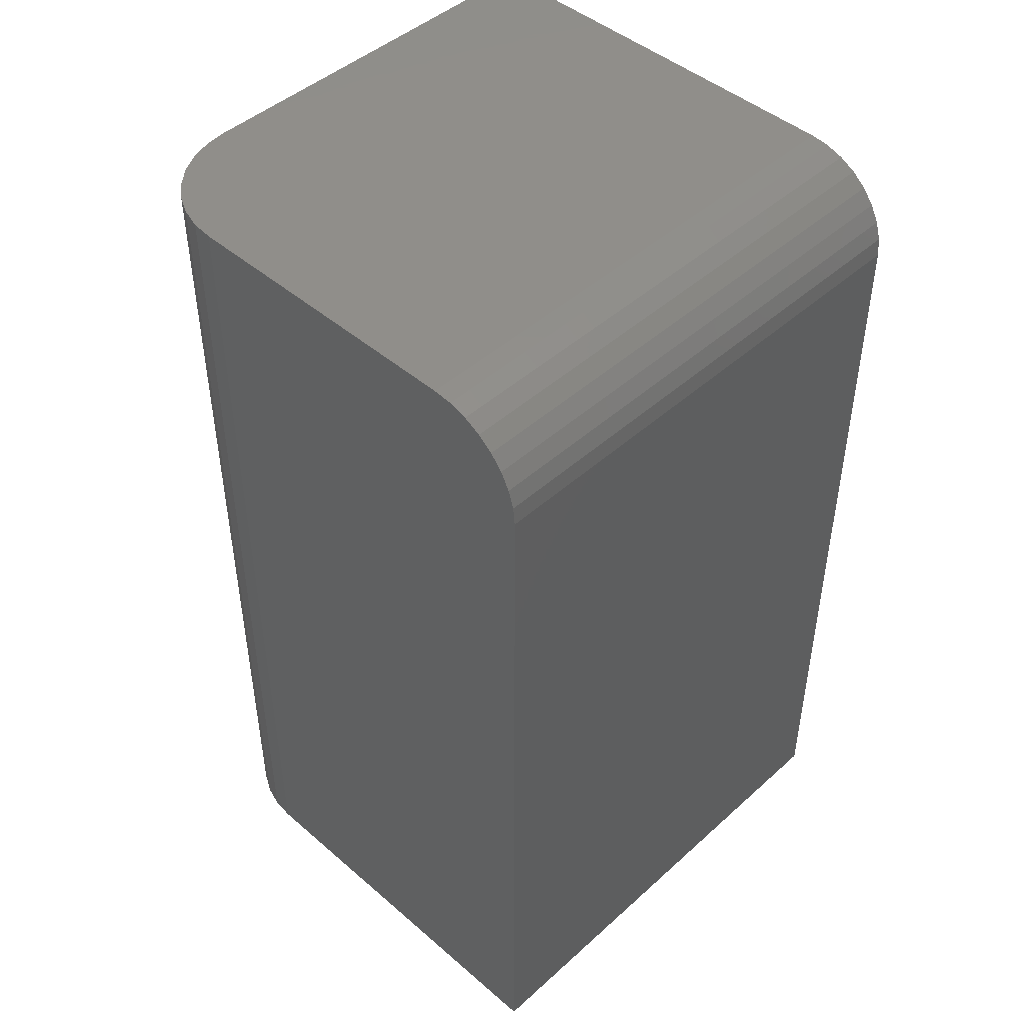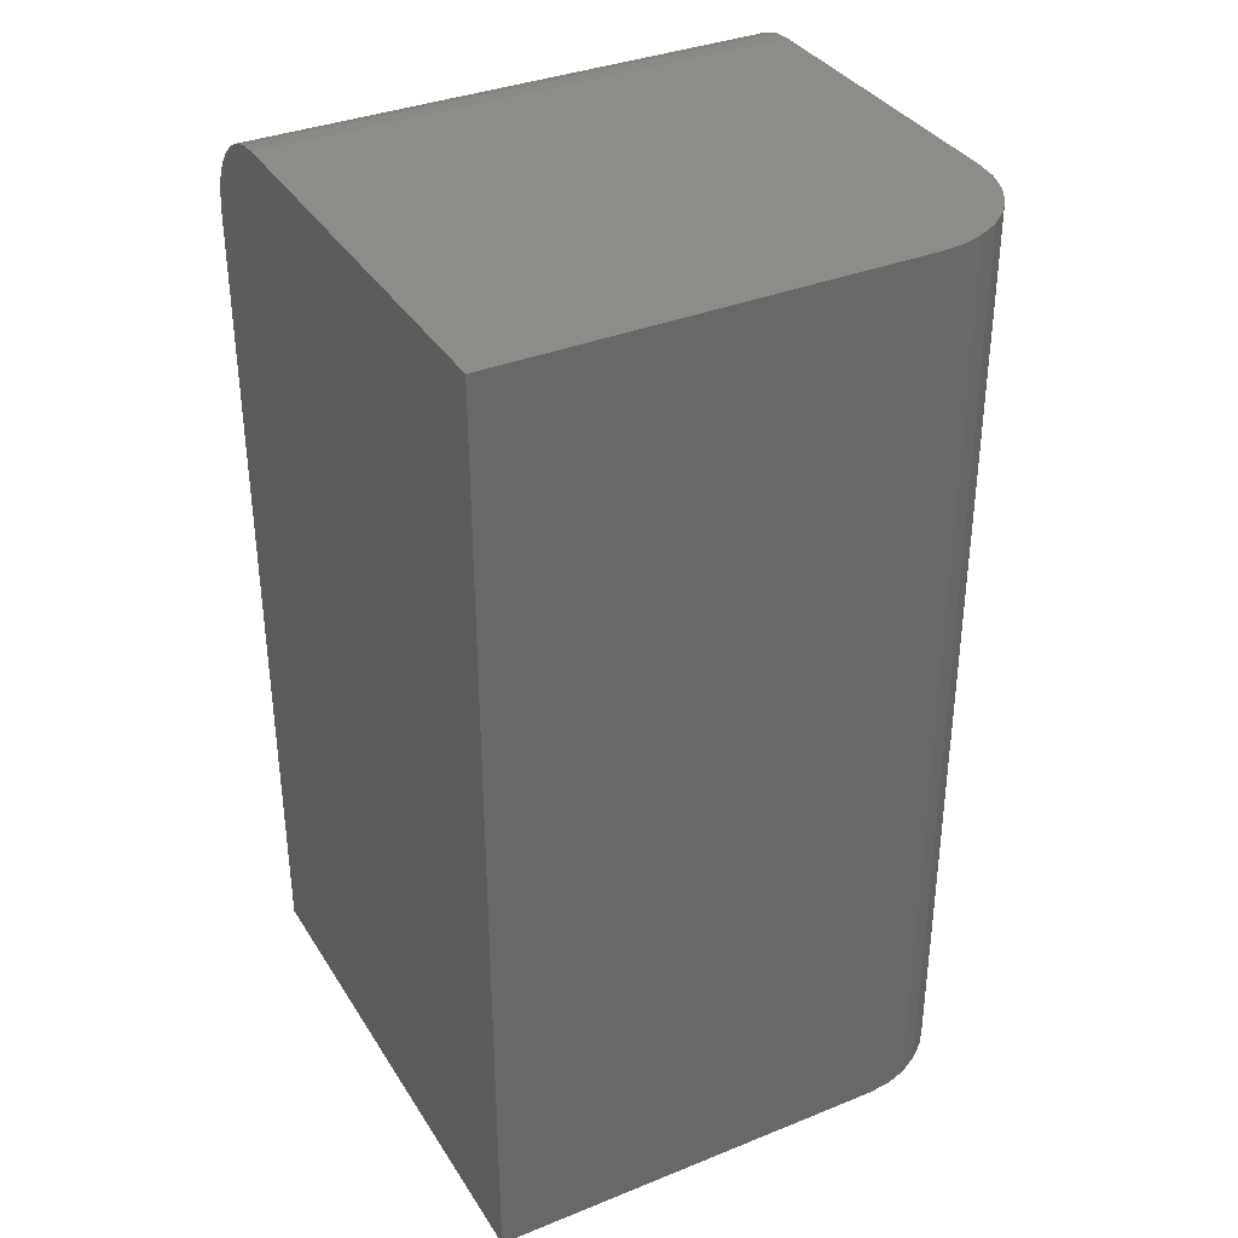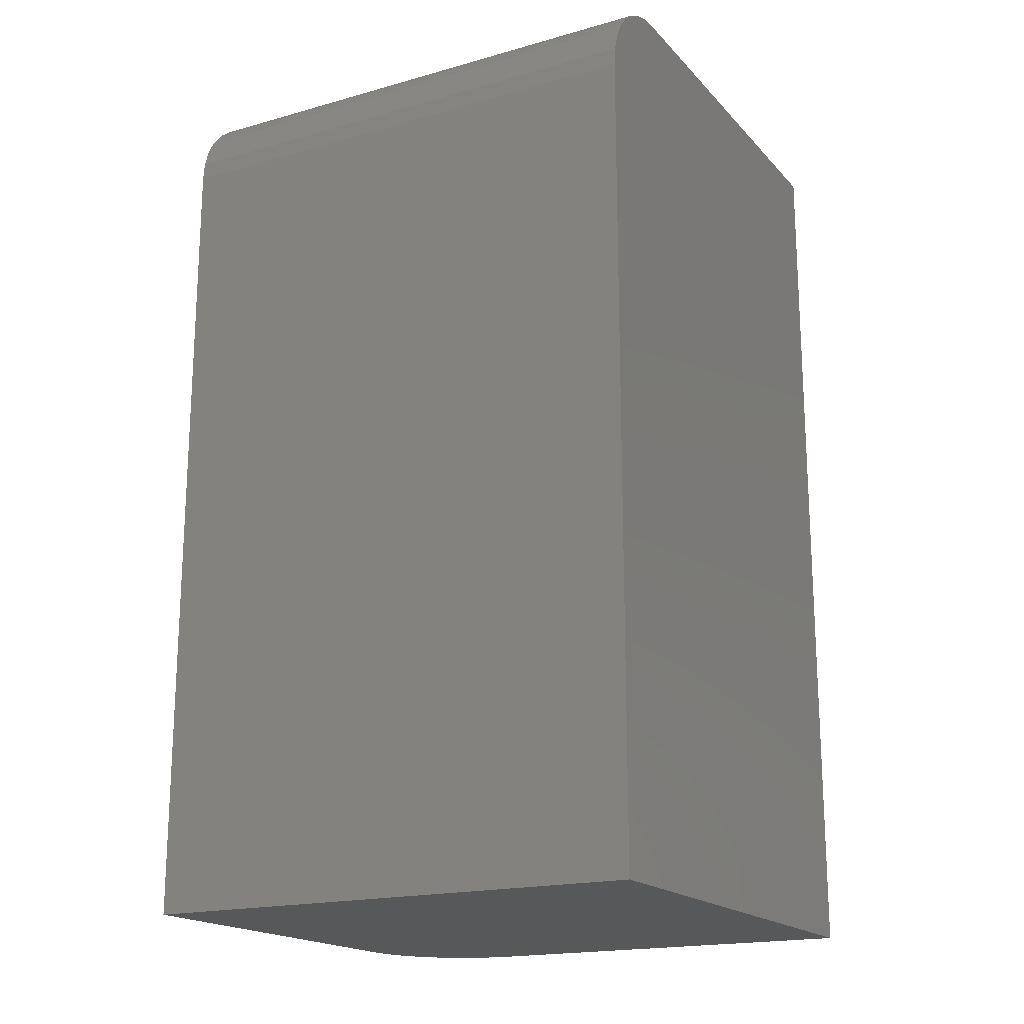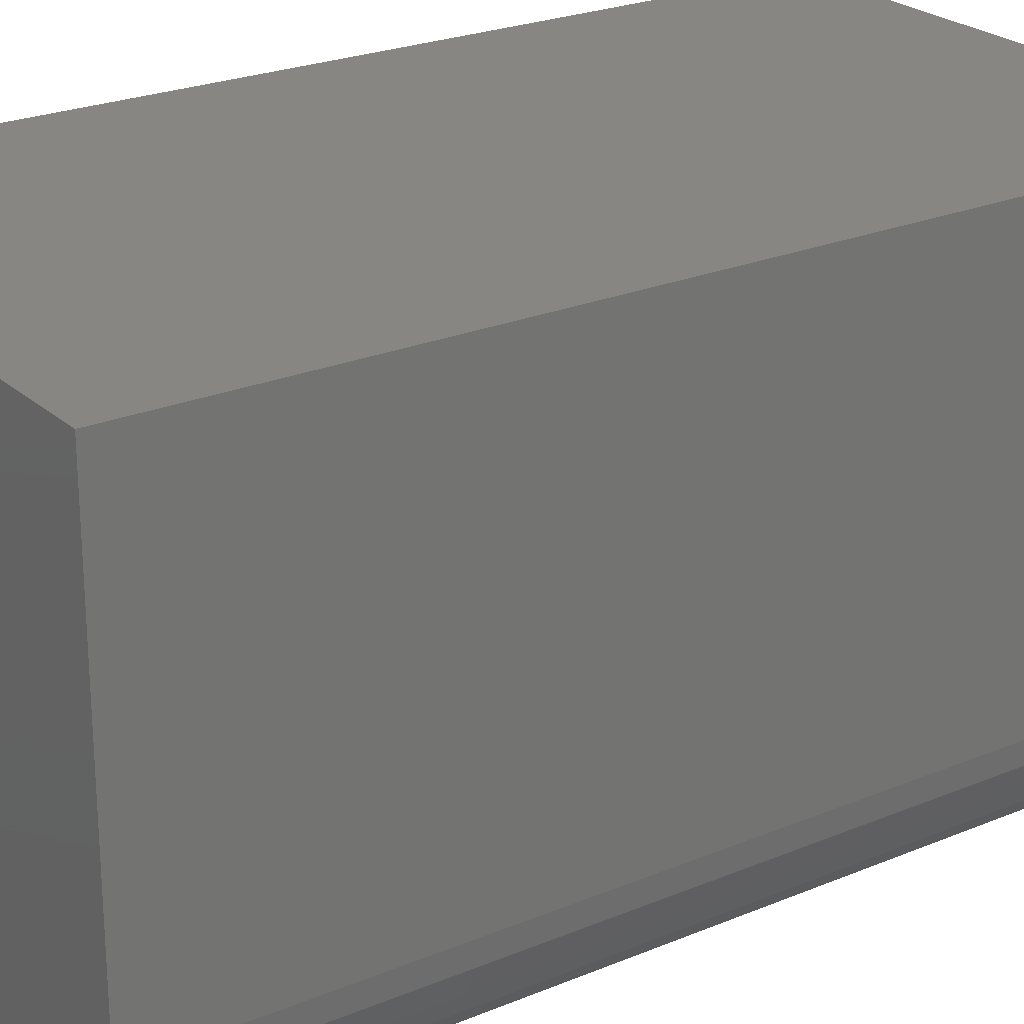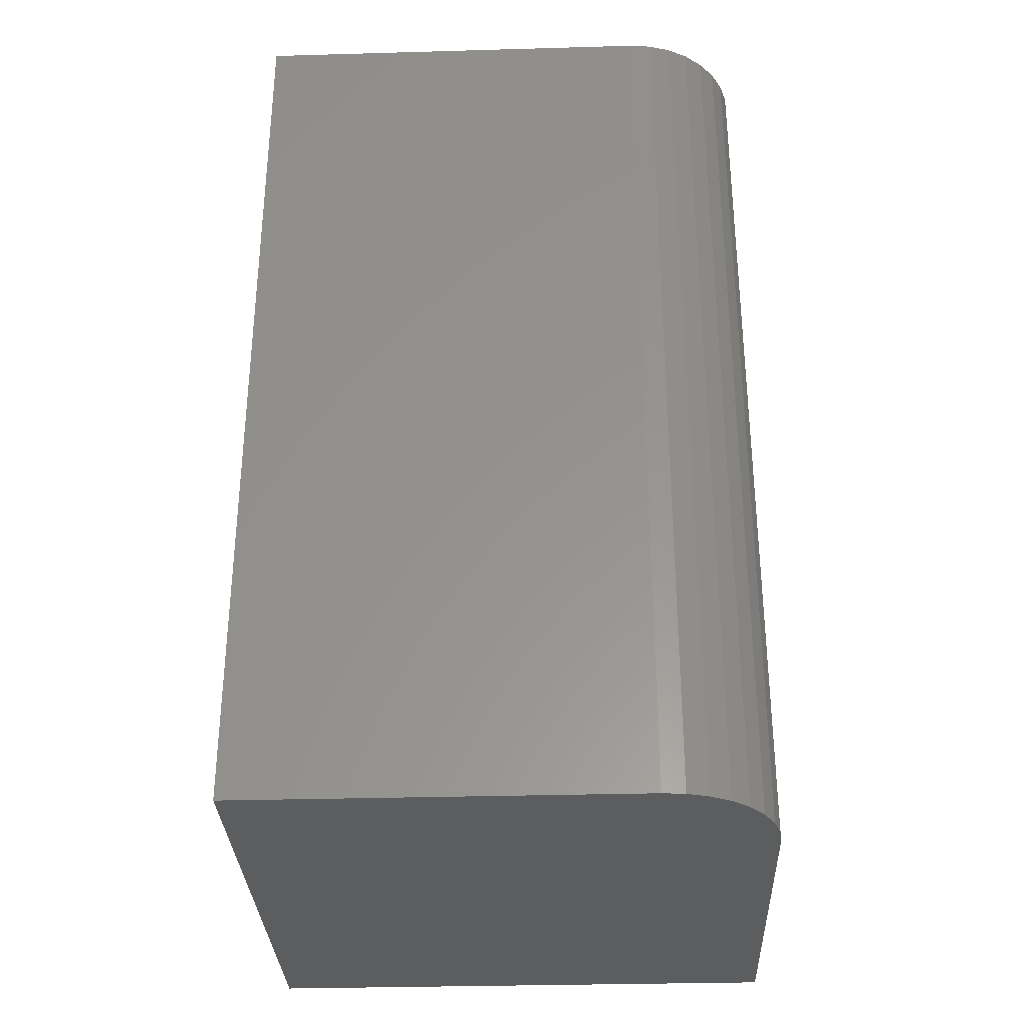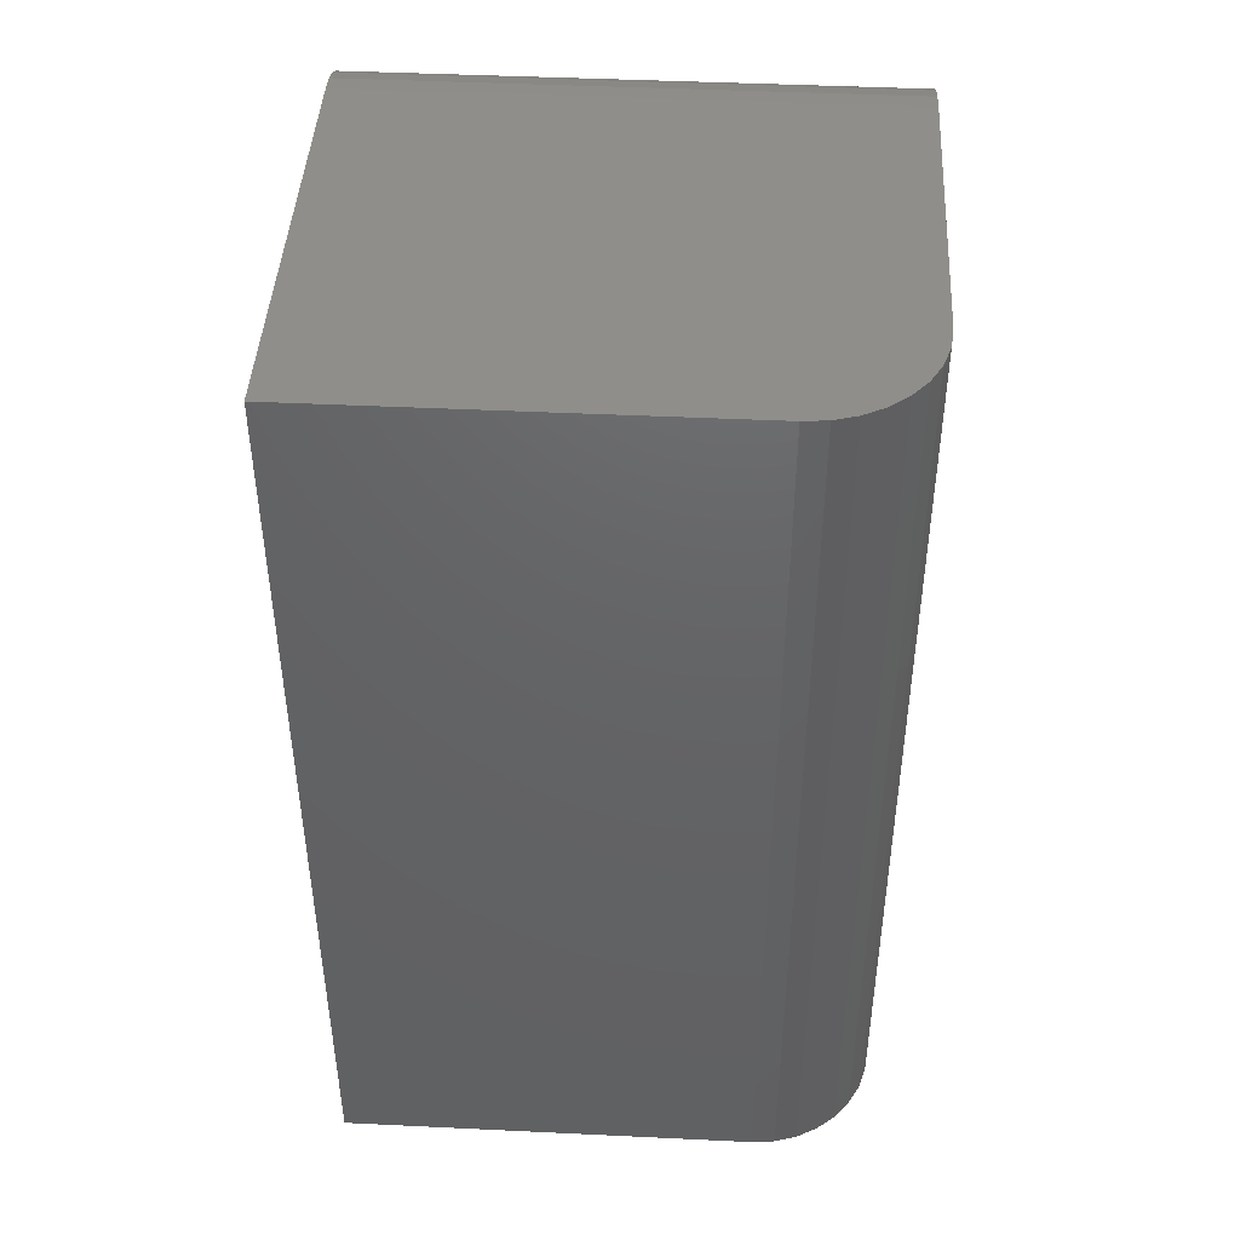
<metadata>
{"format":"stl","ext":"stl","renderer":"f3d","projection":"perspective","resolution":1024,"background":"white","views":[{"elev":46.2,"azim":-135.6,"up":"+Y"},{"elev":35.5,"azim":62.0,"up":"+Y"},{"elev":-18.4,"azim":-61.4,"up":"+Y"},{"elev":24.0,"azim":55.2,"up":"+Z"},{"elev":-32.0,"azim":92.3,"up":"+Y"},{"elev":44.5,"azim":93.2,"up":"+Y"}]}
</metadata>
<code>
# stl→obj: 40 verts, 76 faces
v 0.1137 0 -0.4219
v 0.1137 -0.75 -0.4219
v -0.2109 -0.75 -0.4219
v -0.2109 -0.07812 -0.4219
v -0.2094 -0.06288 -0.4219
v -0.205 -0.04823 -0.4219
v -0.1978 -0.03472 -0.4219
v -0.1881 -0.02288 -0.4219
v -0.1762 -0.01317 -0.4219
v -0.1627 -0.005947 -0.4219
v -0.1481 -0.001501 -0.4219
v -0.1328 0 -0.4219
v -0.1328 0 0
v 0.2075 0 0
v 0.2075 0 -0.3281
v 0.2057 0 -0.3464
v 0.2003 0 -0.364
v 0.1917 0 -0.3802
v 0.18 0 -0.3944
v 0.1658 0 -0.4061
v 0.1496 0 -0.4147
v 0.132 0 -0.4201
v -0.1481 -0.001501 0
v -0.1627 -0.005947 0
v -0.1762 -0.01317 0
v -0.1881 -0.02288 0
v -0.1978 -0.03472 0
v -0.205 -0.04823 0
v -0.2094 -0.06288 0
v -0.2109 -0.07812 0
v -0.2109 -0.75 0
v 0.2075 -0.75 0
v 0.2075 -0.75 -0.3281
v 0.132 -0.75 -0.4201
v 0.1496 -0.75 -0.4147
v 0.1658 -0.75 -0.4061
v 0.18 -0.75 -0.3944
v 0.1917 -0.75 -0.3802
v 0.2003 -0.75 -0.364
v 0.2057 -0.75 -0.3464
f 1 2 3
f 1 3 4
f 1 4 5
f 1 5 6
f 1 6 7
f 1 7 8
f 1 8 9
f 1 9 10
f 1 10 11
f 1 11 12
f 12 13 14
f 12 14 15
f 12 15 16
f 12 16 17
f 12 17 18
f 12 18 19
f 12 19 20
f 12 20 21
f 12 21 22
f 12 22 1
f 14 13 23
f 14 23 24
f 14 24 25
f 14 25 26
f 14 26 27
f 14 27 28
f 14 28 29
f 14 29 30
f 14 30 31
f 14 31 32
f 4 3 30
f 30 3 31
f 13 12 23
f 23 12 11
f 23 11 24
f 24 11 10
f 24 10 25
f 25 10 9
f 25 9 26
f 26 9 8
f 26 8 27
f 27 8 7
f 27 7 28
f 28 7 6
f 28 6 29
f 29 6 5
f 29 5 30
f 30 5 4
f 33 15 32
f 32 15 14
f 3 2 34
f 3 34 35
f 3 35 36
f 3 36 37
f 3 37 38
f 3 38 39
f 3 39 40
f 3 40 33
f 3 33 32
f 3 32 31
f 2 1 34
f 34 1 22
f 34 22 35
f 35 22 21
f 35 21 36
f 36 21 20
f 36 20 37
f 37 20 19
f 37 19 38
f 38 19 18
f 38 18 39
f 39 18 17
f 39 17 40
f 40 17 16
f 40 16 33
f 33 16 15

</code>
